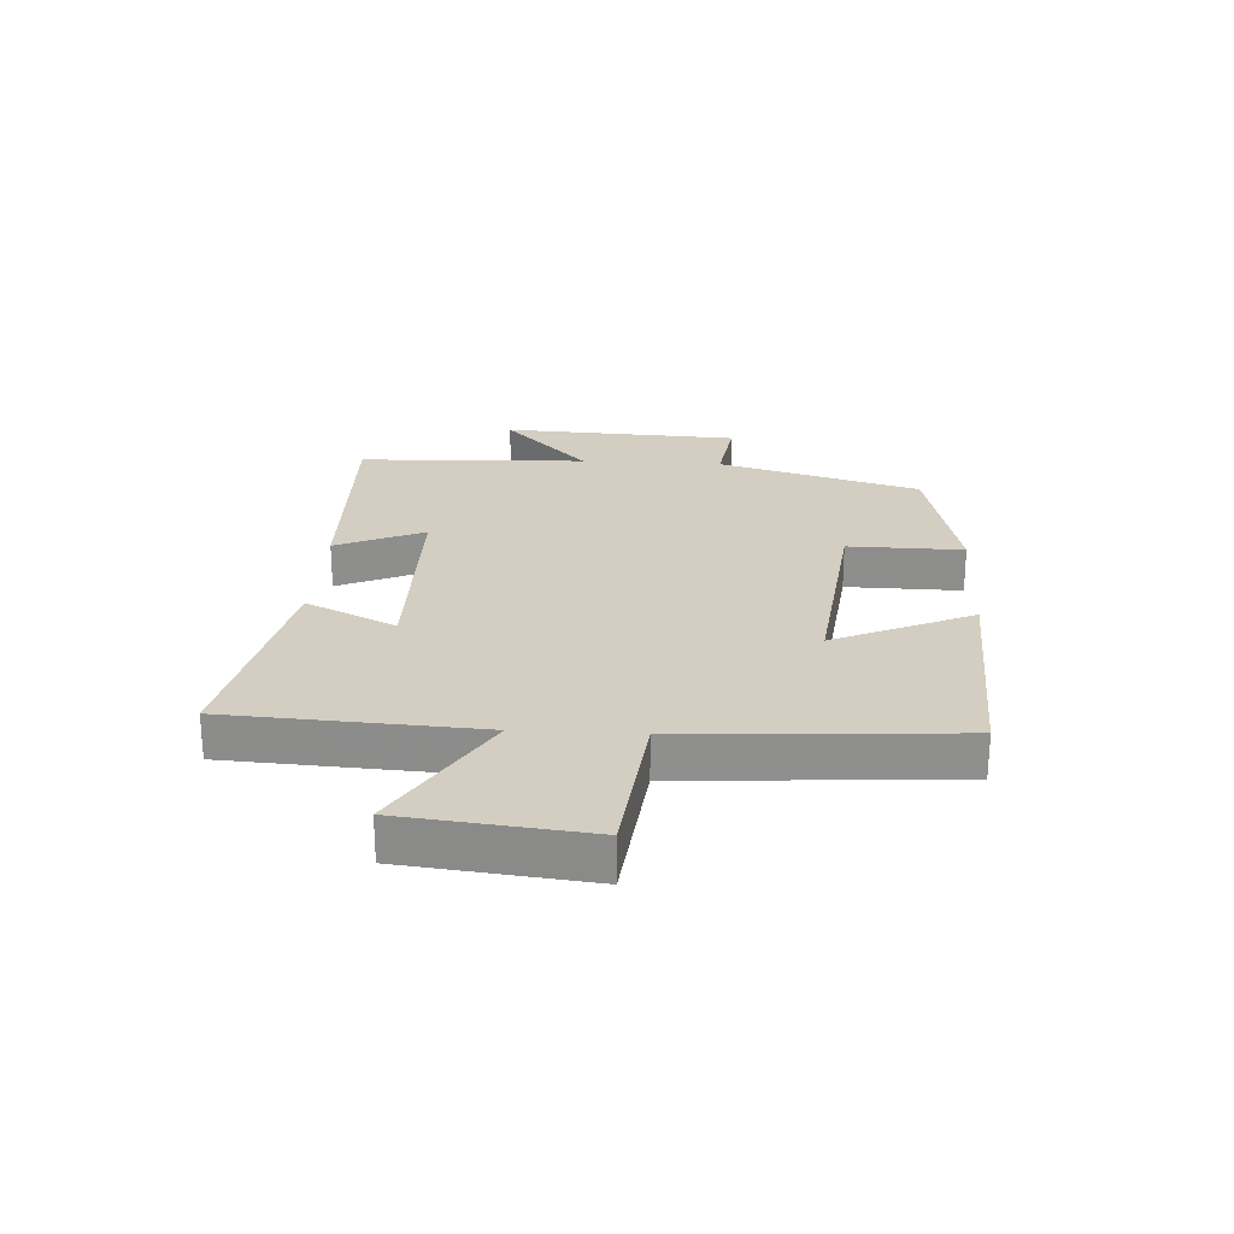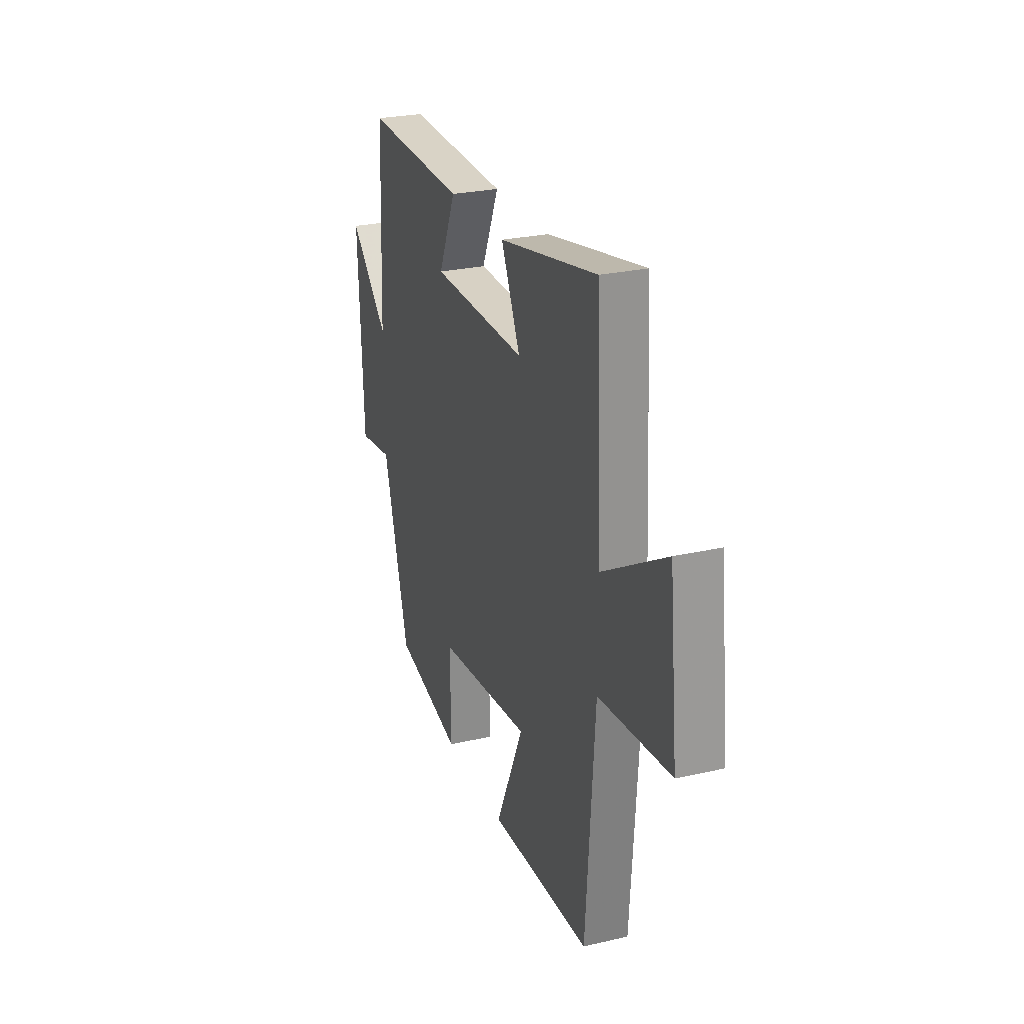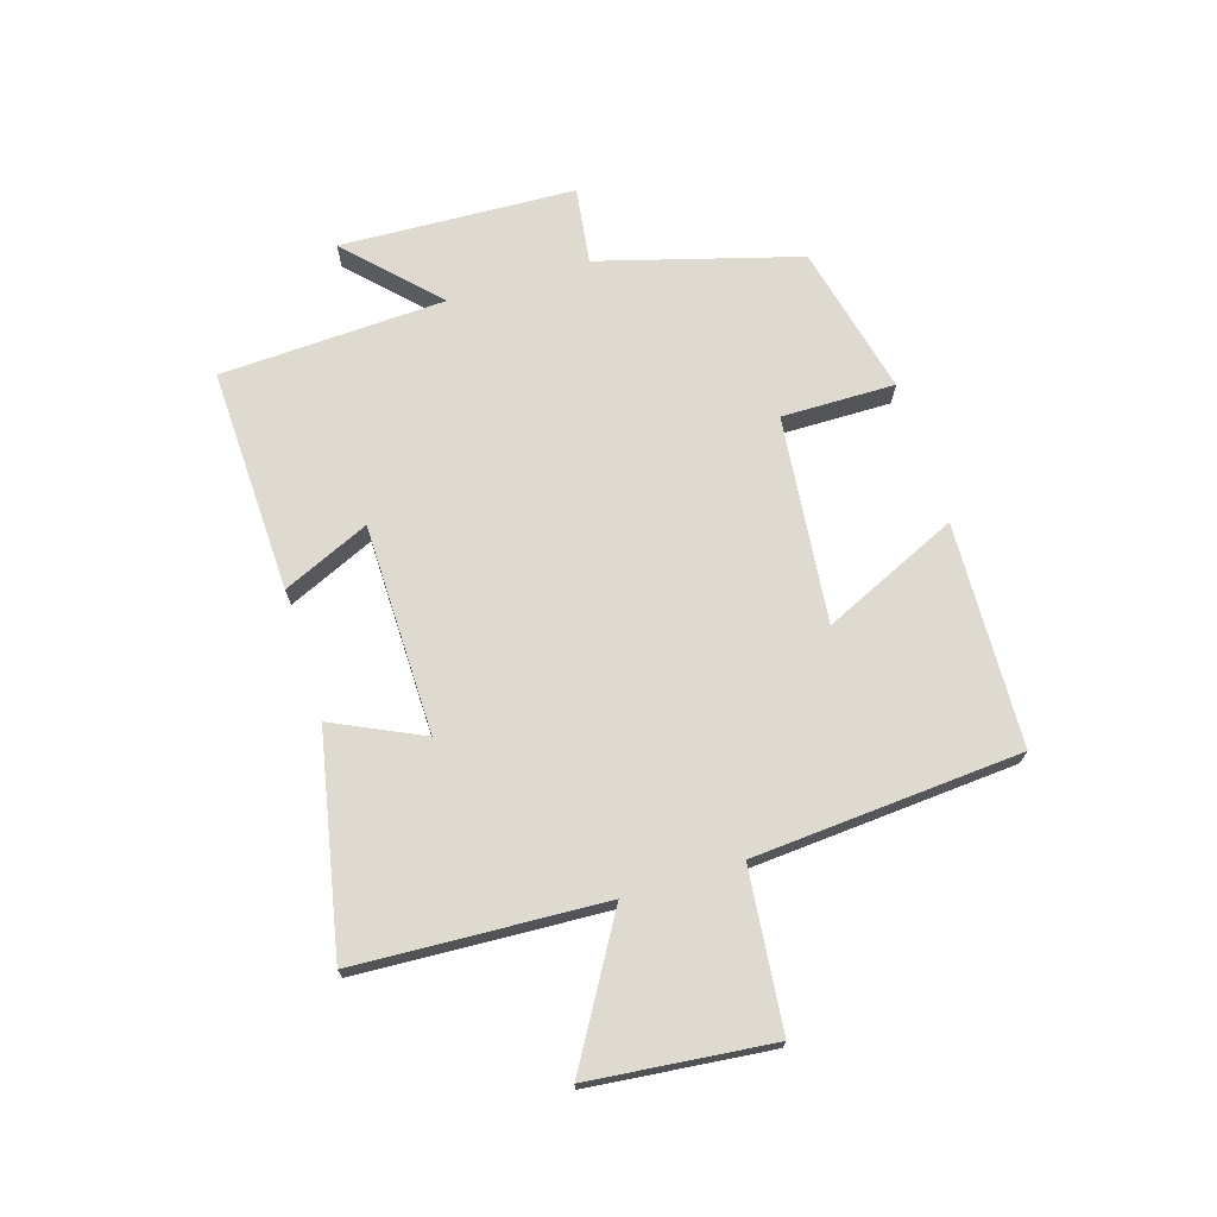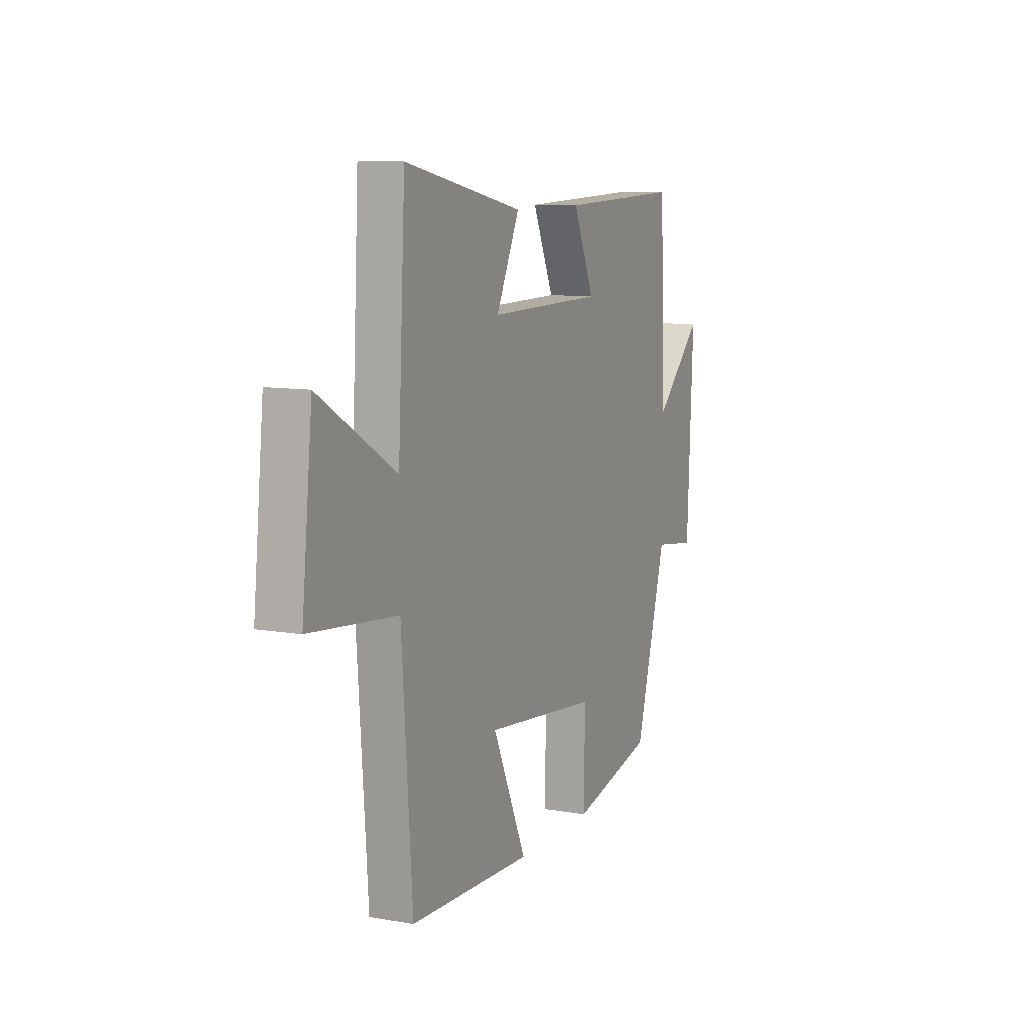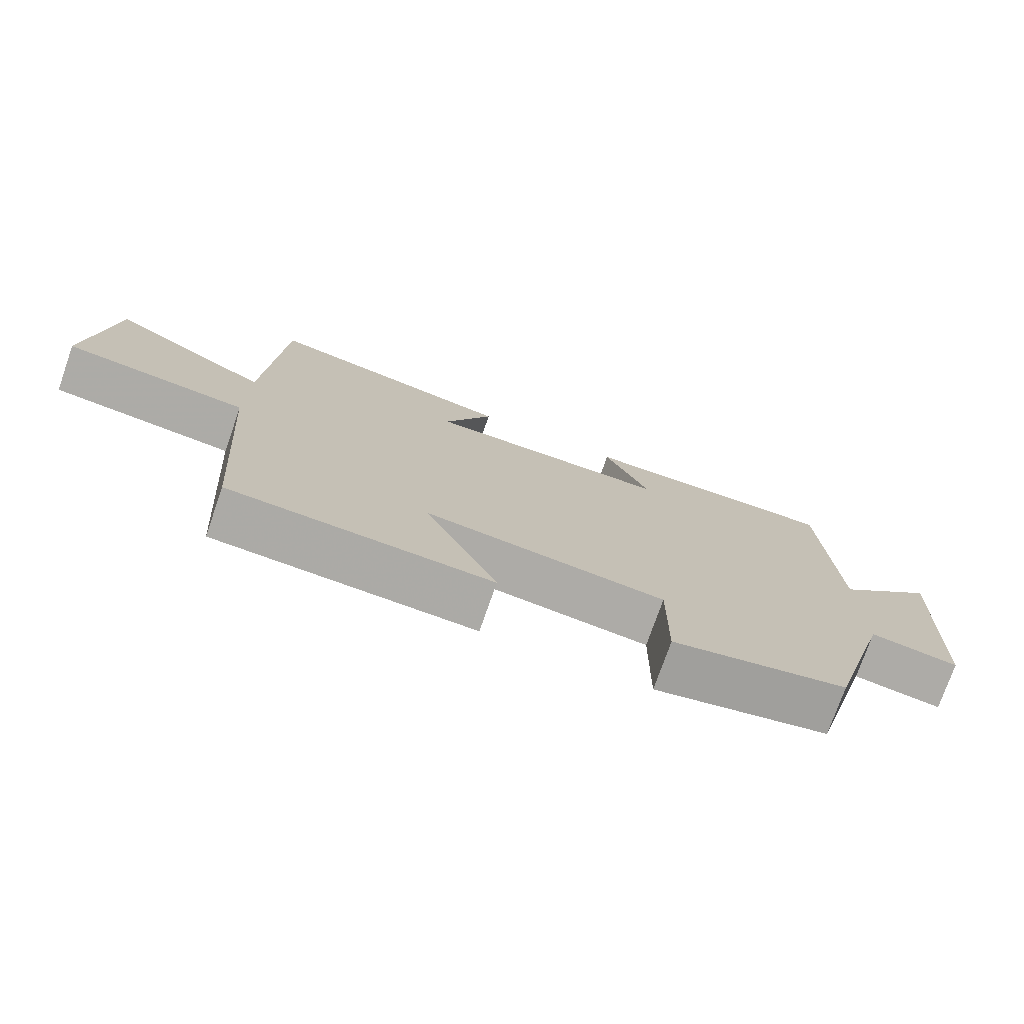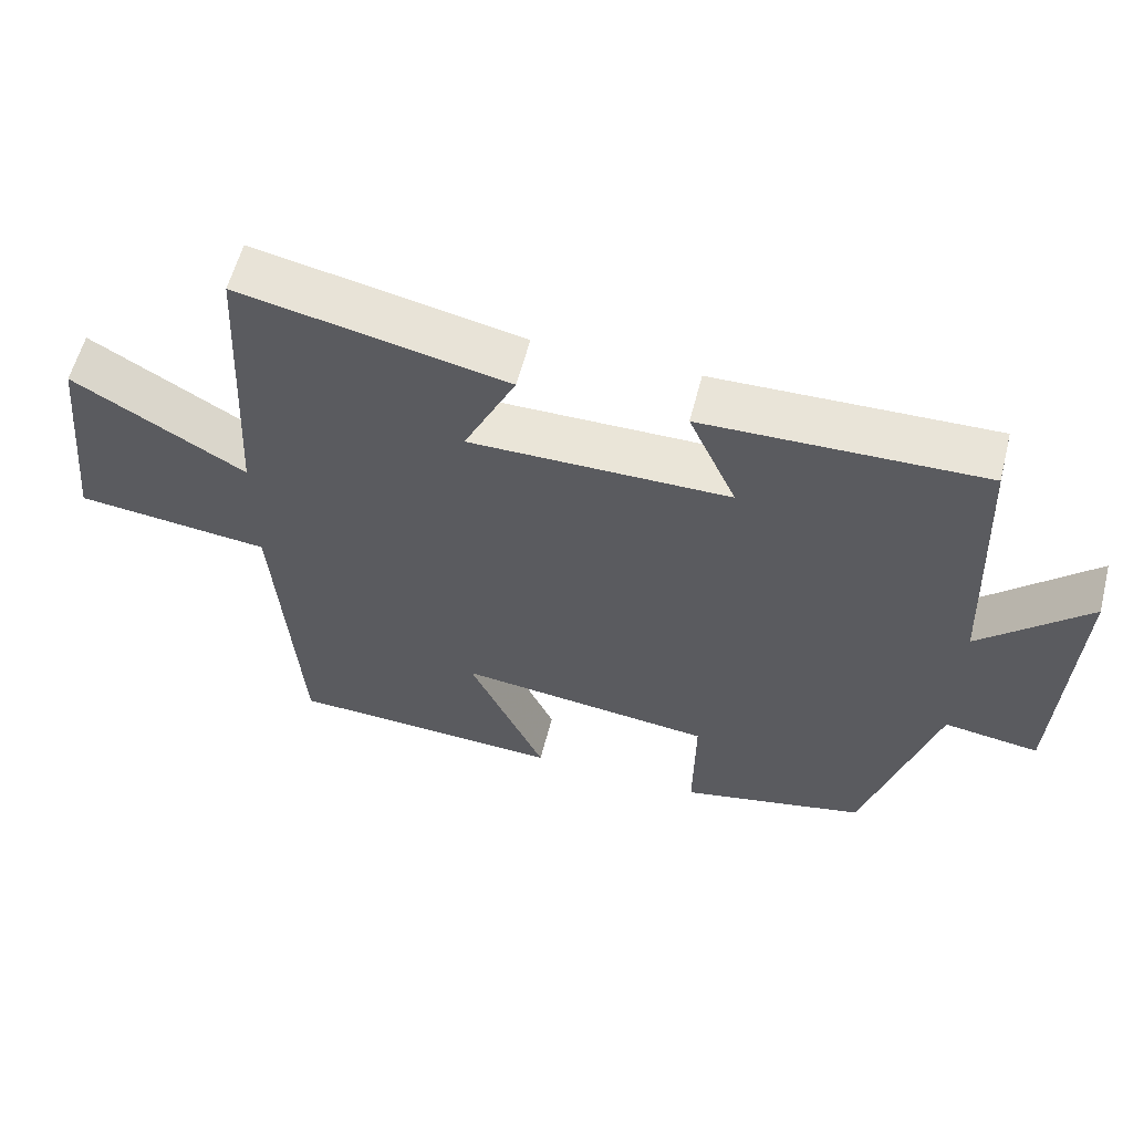
<metadata>
{"format":"obj","ext":"obj","renderer":"f3d","projection":"perspective","resolution":1024,"background":"white","views":[{"elev":24.9,"azim":93.6,"up":"+Y"},{"elev":26.4,"azim":70.1,"up":"+Z"},{"elev":70.7,"azim":72.7,"up":"+Y"},{"elev":9.6,"azim":114.6,"up":"+Z"},{"elev":-75.5,"azim":160.7,"up":"+Z"},{"elev":58.8,"azim":-165.6,"up":"+Z"}]}
</metadata>
<code>
v 0.478 0.07 0.574
v 0.5 0.07 0.159
v 0.733 0.07 0.297
v 0.765 0.07 -0.007
v 0.5 0.07 -0.035
v 0.468 0.07 -0.485
v 0.092 0.07 -0.5
v 0.196 0.07 -0.271
v -0.152 0.07 -0.309
v -0.15 0.07 -0.5
v -0.404 0.07 -0.441
v -0.5 0.07 -0.105
v -0.629 0.07 -0.123
v -0.647 0.07 0.273
v -0.5 0.07 0.131
v -0.483 0.07 0.512
v -0.104 0.07 0.5
v -0.169 0.07 0.354
v 0.185 0.07 0.35
v 0.114 0.07 0.5
v 0.478 0 0.574
v 0.5 0 0.159
v 0.733 0 0.297
v 0.765 0 -0.007
v 0.5 0 -0.035
v 0.468 0 -0.485
v 0.092 0 -0.5
v 0.196 0 -0.271
v -0.152 0 -0.309
v -0.15 0 -0.5
v -0.404 0 -0.441
v -0.5 0 -0.105
v -0.629 0 -0.123
v -0.647 0 0.273
v -0.5 0 0.131
v -0.483 0 0.512
v -0.104 0 0.5
v -0.169 0 0.354
v 0.185 0 0.35
v 0.114 0 0.5
f 19 20 1 2
f 18 19 2
f 15 16 17 18
f 15 18 2
f 12 13 14 15
f 12 15 2
f 9 10 11 12
f 8 9 12 2
f 5 6 7 8
f 5 8 2 3
f 3 4 5
f 22 21 40 39
f 22 39 38
f 38 37 36 35
f 22 38 35
f 35 34 33 32
f 22 35 32
f 32 31 30 29
f 22 32 29 28
f 28 27 26 25
f 23 22 28 25
f 25 24 23
f 1 21 22 2
f 2 22 23 3
f 3 23 24 4
f 4 24 25 5
f 5 25 26 6
f 6 26 27 7
f 7 27 28 8
f 8 28 29 9
f 9 29 30 10
f 10 30 31 11
f 11 31 32 12
f 12 32 33 13
f 13 33 34 14
f 14 34 35 15
f 15 35 36 16
f 16 36 37 17
f 17 37 38 18
f 18 38 39 19
f 19 39 40 20
f 20 40 21 1

</code>
